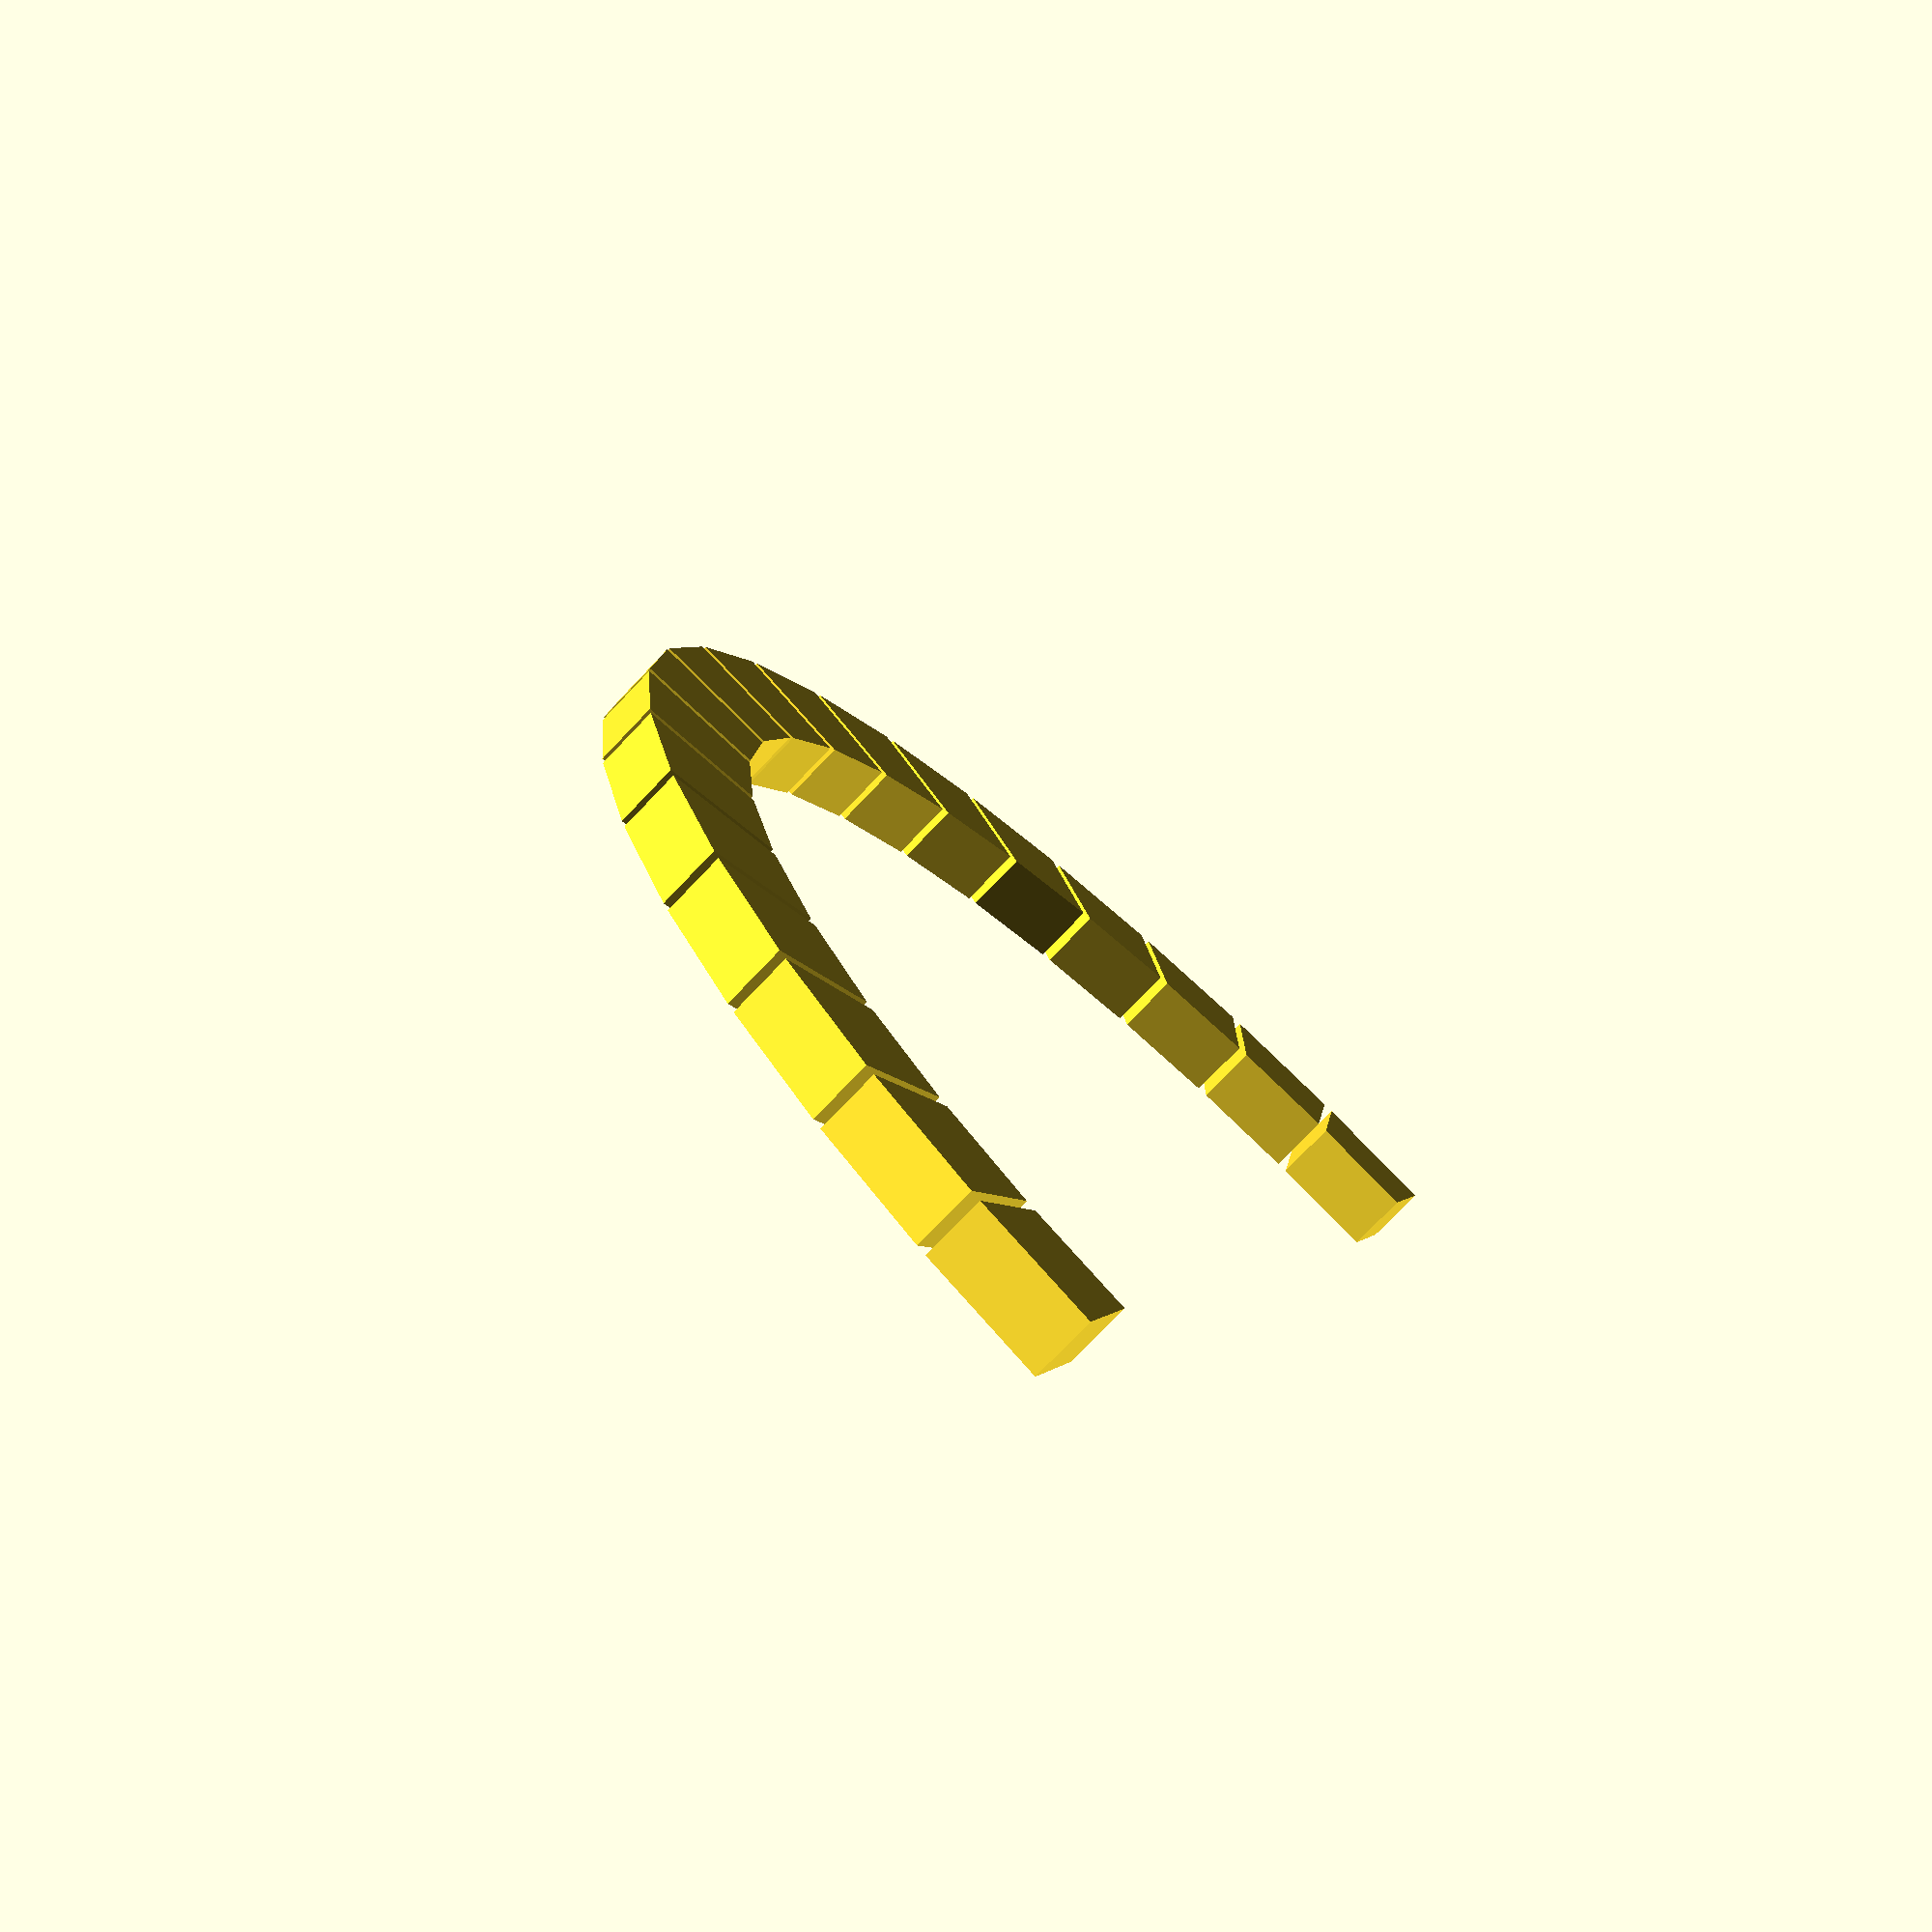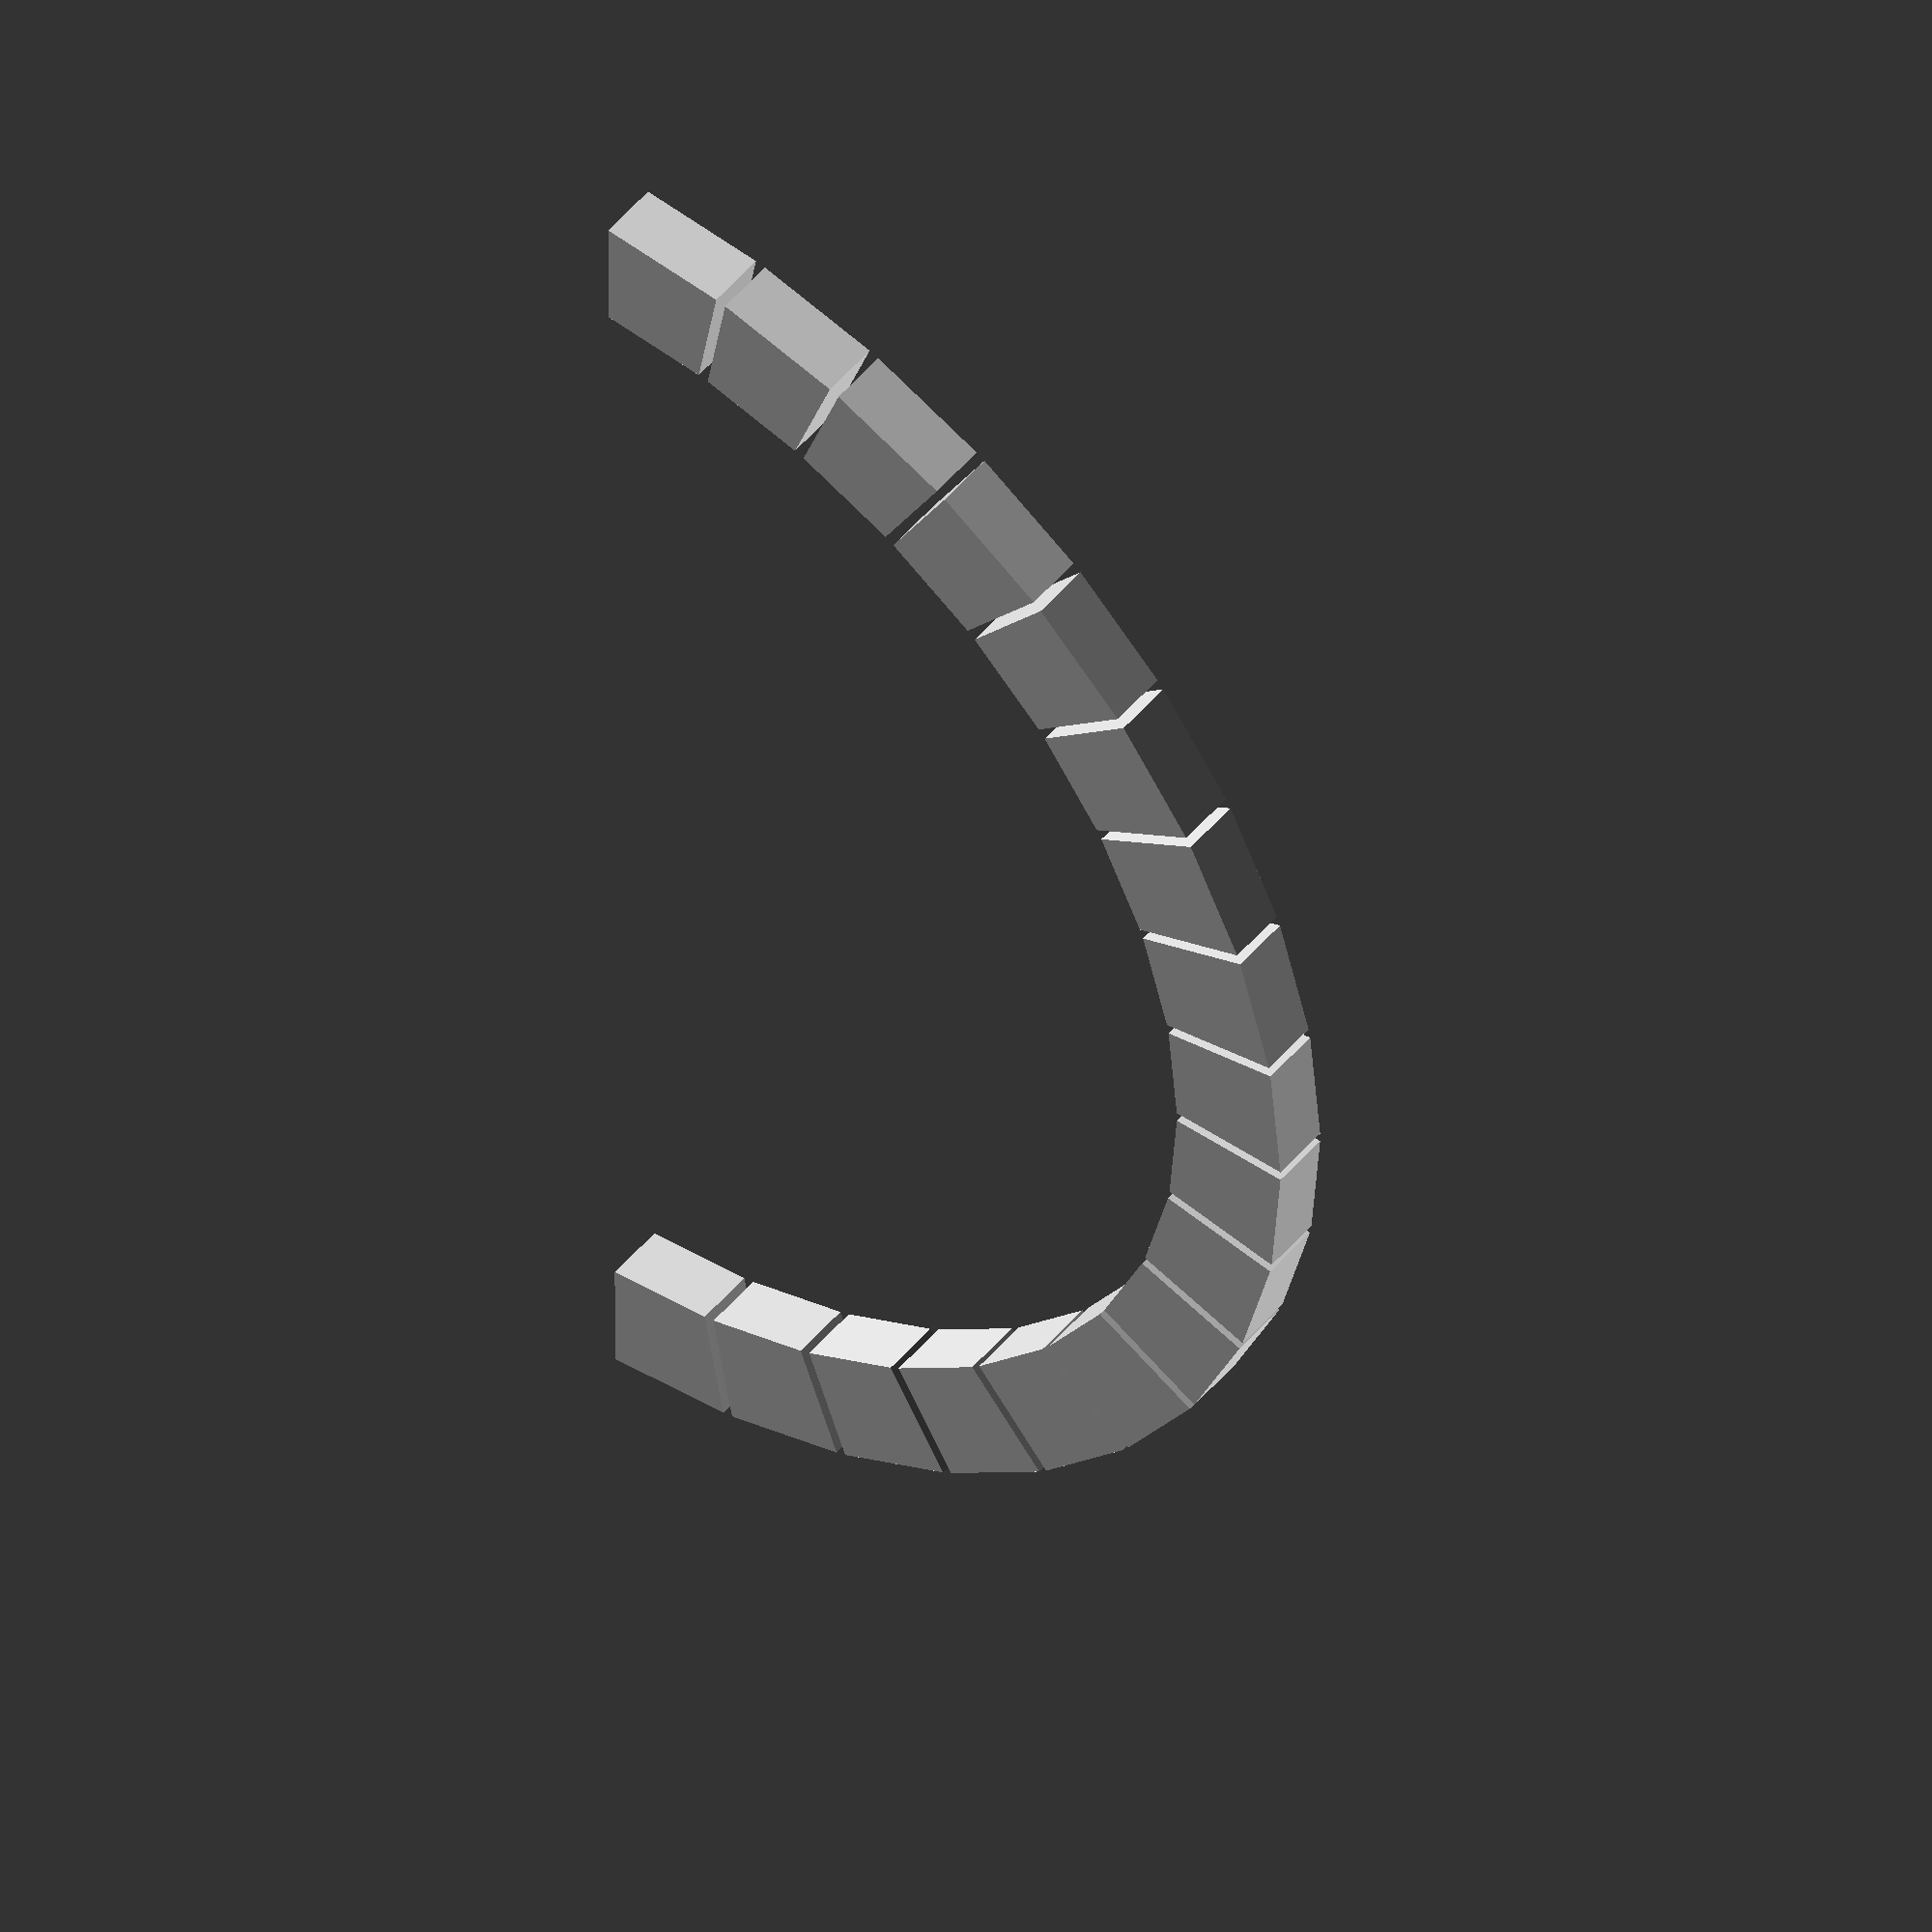
<openscad>
inner_rad   = 10;
outer_rad   = 12;
basic_angle = 10;
gap_factor  = 1;

for(angle = [basic_angle : basic_angle : 180] ) {
  translate(v = [0 - cos(angle - basic_angle / 2) * gap_factor, sin(angle - basic_angle / 2) * gap_factor, 1]) {
    polygon(points = [[0 - cos(angle - basic_angle) * outer_rad, sin(angle - basic_angle) * outer_rad],
                     [0 - cos(angle) * outer_rad, sin(angle) * outer_rad],
                     [0 - cos(angle) * inner_rad, sin(angle) * inner_rad],
                     [0 - cos(angle - basic_angle) * inner_rad, sin(angle - basic_angle) * inner_rad]],
            paths = [[0,1,2,3]]);
  }
}
</openscad>
<views>
elev=255.2 azim=109.8 roll=223.5 proj=p view=solid
elev=131.5 azim=90.3 roll=322.5 proj=o view=wireframe
</views>
